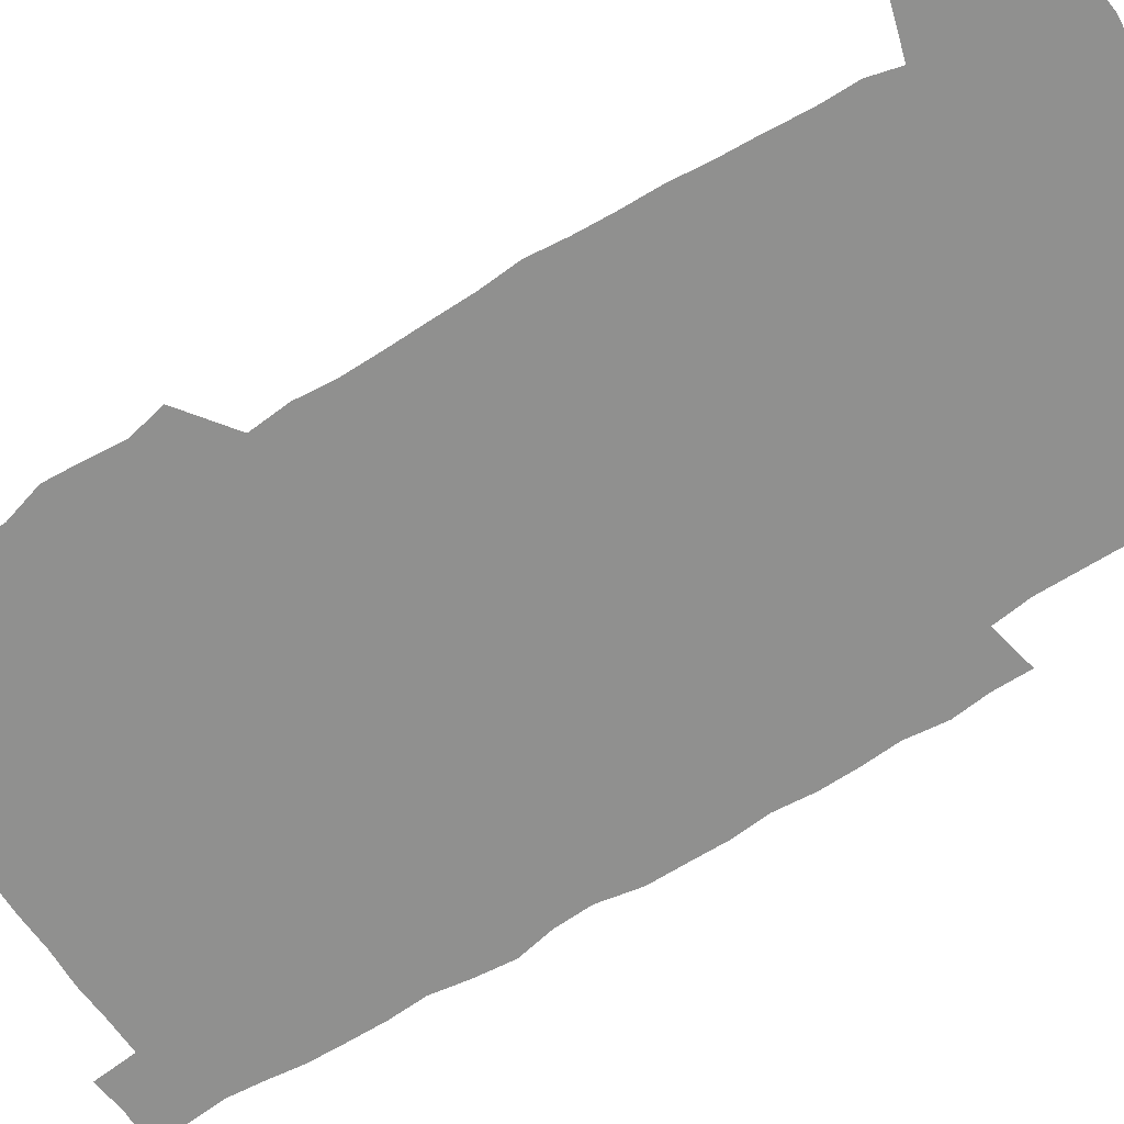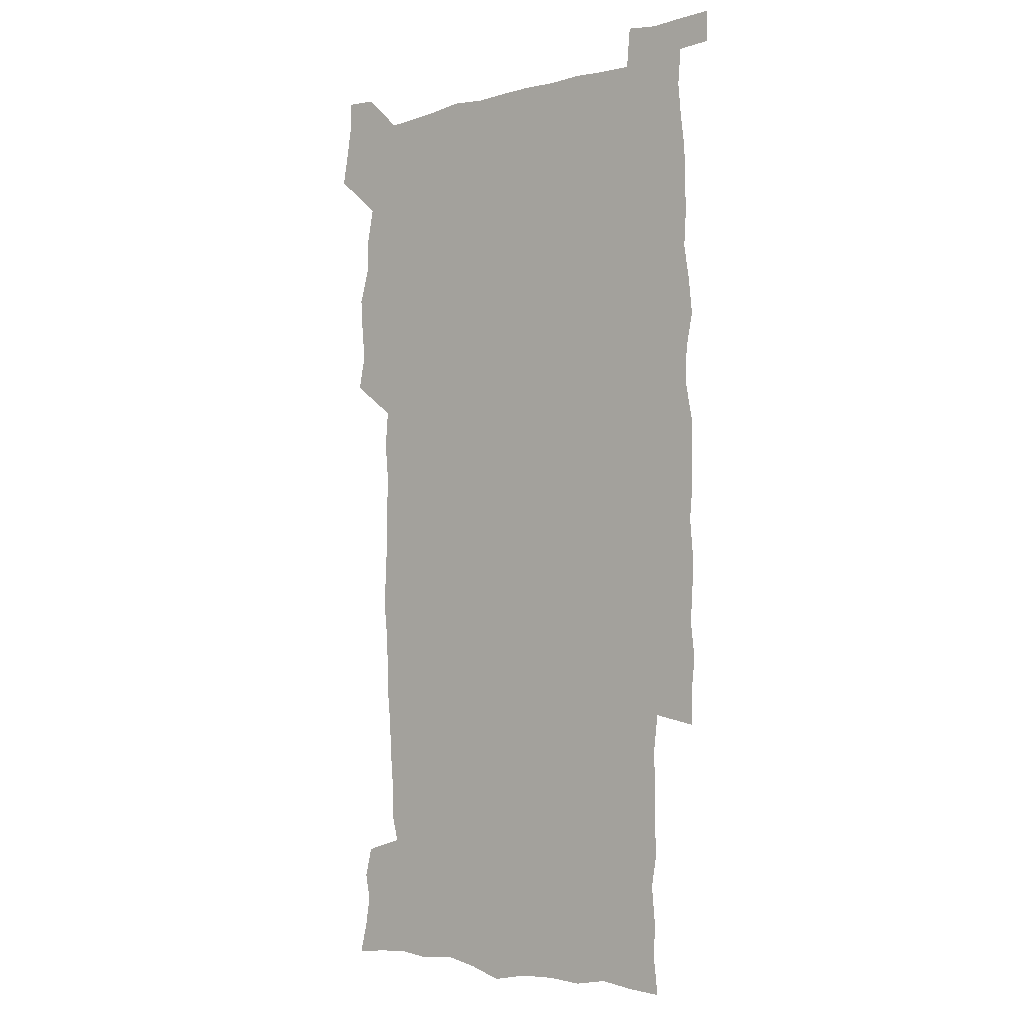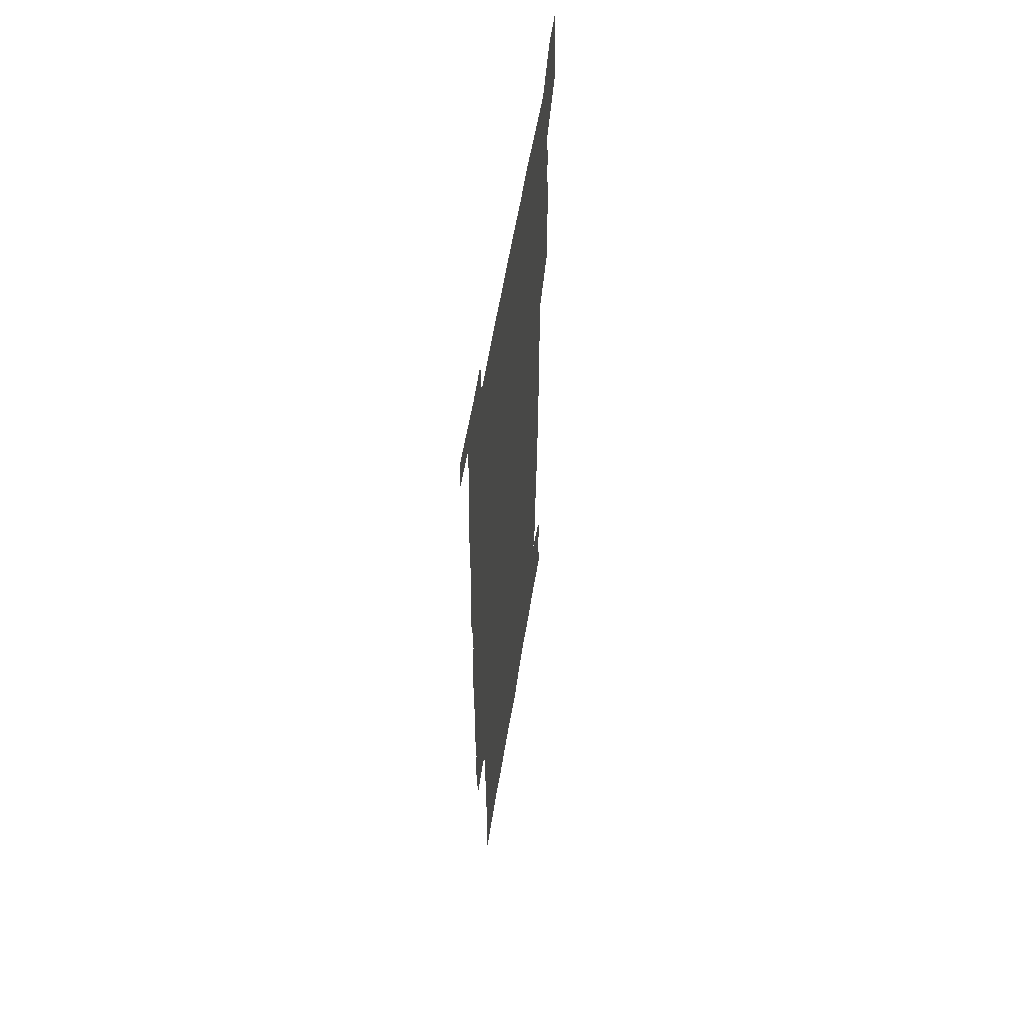
<metadata>
{"format":"obj","ext":"obj","renderer":"f3d","projection":"perspective","resolution":1024,"background":"white","views":[{"elev":-65.6,"azim":-57.4,"up":"+Z"},{"elev":-4.3,"azim":40.6,"up":"+Y"},{"elev":58.9,"azim":99.3,"up":"+Y"}]}
</metadata>
<code>
v 444.6 559 0
v 447.1 572.6 0
v 449.2 586.1 0
v 449.3 600 0
v 460.6 162.8 0
v 463.9 176.5 0
v 466.1 189.8 0
v 463.7 200.9 0
v 466.9 214.3 0
v 457.1 449.8 0
v 460.3 465 0
v 458.9 479.8 0
v 457.9 494.6 0
v 462.4 510.4 0
v 462.7 525.6 0
v 465.6 541 0
v 464.6 556.2 0
v 465.4 570.4 0
v 465.5 584.5 0
v 464.4 599 0
v 475.3 164.6 0
v 479.9 179.3 0
v 483.8 193.6 0
v 481.3 204.7 0
v 485.2 219.9 0
v 482.1 231.8 0
v 482 247.5 0
v 480.7 262.7 0
v 479.9 278.5 0
v 478.4 293.7 0
v 478 309.3 0
v 477.2 324.5 0
v 475.6 339.3 0
v 476.8 355.2 0
v 477 371 0
v 477.3 387 0
v 477.4 402.9 0
v 476 418.7 0
v 477.3 434.8 0
v 476.3 450.1 0
v 478.5 465.4 0
v 476.5 480.4 0
v 479.6 495.6 0
v 480.4 510.3 0
v 479.5 525.2 0
v 482.6 539.8 0
v 481.3 554.9 0
v 480.8 569.6 0
v 480.9 583.4 0
v 490.1 165.5 0
v 494.4 180.6 0
v 495.4 193.6 0
v 497.2 207.9 0
v 499.7 223.8 0
v 497.2 236.5 0
v 499.3 253.3 0
v 498.3 268 0
v 498.6 283.7 0
v 498.2 298.7 0
v 496.8 313.3 0
v 495.9 328.4 0
v 495.8 343.6 0
v 495.1 358.6 0
v 496.2 374.6 0
v 496.3 389.8 0
v 495.5 404.9 0
v 495.7 420.2 0
v 495.4 435.5 0
v 494.7 450.7 0
v 496 465.9 0
v 496.8 480.8 0
v 496.4 495.6 0
v 497.8 510.2 0
v 497.6 524.9 0
v 498.1 539.3 0
v 498.9 553.3 0
v 496.7 568.9 0
v 495 584.2 0
v 503.7 164 0
v 508.2 180.1 0
v 509.3 194.1 0
v 515.5 214.1 0
v 515.6 227.9 0
v 515.1 242 0
v 514.4 256 0
v 514.2 271.1 0
v 515 287 0
v 513.1 300.8 0
v 512.4 315.5 0
v 512.6 331 0
v 510.9 345.3 0
v 511.5 360.6 0
v 513.4 377 0
v 512.8 391.4 0
v 512.3 406.1 0
v 511.6 421 0
v 512.4 436.3 0
v 512.8 451.3 0
v 512.7 466.2 0
v 513.3 480.9 0
v 513 495.6 0
v 512.8 510.2 0
v 513.1 524.6 0
v 513.1 539.1 0
v 513.3 553.3 0
v 512.1 568.3 0
v 509.4 585.3 0
v 521.1 165.6 0
v 523.6 181.1 0
v 527.3 199.2 0
v 529.5 215.8 0
v 529.1 228.9 0
v 531 245.4 0
v 529.1 258.2 0
v 529.3 273.2 0
v 529.1 288 0
v 528.5 302.6 0
v 527.2 316.7 0
v 528.5 333.3 0
v 528.4 348 0
v 527.2 362.2 0
v 527.5 377.2 0
v 528.1 392.3 0
v 527.7 406.8 0
v 527.9 421.6 0
v 526.6 436.4 0
v 527.9 451.7 0
v 528.2 466.4 0
v 528.2 480.9 0
v 528.5 495.5 0
v 528.2 510 0
v 528.1 524.4 0
v 528.9 538.5 0
v 528 553.5 0
v 526.6 569 0
v 523.8 587 0
v 535.7 162.7 0
v 540 183.5 0
v 541.6 199.6 0
v 542.6 214.8 0
v 543.9 231.3 0
v 544 245.7 0
v 543.4 259.1 0
v 543.7 273.9 0
v 543.7 289.3 0
v 543.1 303.9 0
v 542.6 318.6 0
v 542.6 333.6 0
v 542.7 348.7 0
v 542.4 363.3 0
v 542.3 377.9 0
v 542.1 392.4 0
v 541.5 406.4 0
v 543.2 422.6 0
v 542.4 437.1 0
v 542.9 452 0
v 542.8 466.5 0
v 541.9 481.1 0
v 543.1 495.8 0
v 542.8 510.1 0
v 543.6 524.3 0
v 542.9 539.5 0
v 542.5 553.9 0
v 541.6 569.1 0
v 540 585.5 0
v 550.8 158.1 0
v 554.4 181.3 0
v 555.5 198.1 0
v 556.7 215.2 0
v 557.5 231.4 0
v 557.5 245.6 0
v 558 260.5 0
v 557.5 273.5 0
v 557.8 291.1 0
v 557.2 304.6 0
v 556.9 319.1 0
v 556.8 334 0
v 556.7 348.8 0
v 556.6 363.6 0
v 556.6 378.3 0
v 556.7 392.7 0
v 557 407.9 0
v 557.2 422.6 0
v 557.1 437.3 0
v 557.4 452.2 0
v 557.7 466.7 0
v 557.2 481.2 0
v 557.8 495.7 0
v 557.4 510.2 0
v 557.6 524.4 0
v 557.5 539.1 0
v 557.1 554 0
v 556.6 568.9 0
v 555.1 586.1 0
v 568 161.4 0
v 569.7 182.6 0
v 570.6 200 0
v 571 217.1 0
v 571.2 231 0
v 571.3 247.1 0
v 571.3 260.5 0
v 571.1 273.8 0
v 571.3 291.2 0
v 571.5 305.3 0
v 571.2 319.6 0
v 571.2 334.8 0
v 571 349.3 0
v 570.8 364.2 0
v 570.5 377.8 0
v 571.5 393.9 0
v 571.5 408.2 0
v 571.6 422.6 0
v 571.5 437.2 0
v 571.6 451.8 0
v 571.9 466.9 0
v 571.9 481.3 0
v 572 495.8 0
v 571.9 510.2 0
v 571.7 524.9 0
v 572 538.9 0
v 571.6 554.8 0
v 571.4 569.5 0
v 570.4 586.3 0
v 584.4 161.9 0
v 584.5 182.5 0
v 585.2 197.7 0
v 585.1 215.2 0
v 585.1 231.3 0
v 585.4 245.4 0
v 585 260.3 0
v 585.2 273.9 0
v 586 288.8 0
v 585.5 305.4 0
v 585.4 319.6 0
v 585.2 334.8 0
v 585.2 349.6 0
v 585 364.7 0
v 585.3 379.5 0
v 585.4 393.9 0
v 585.4 408.7 0
v 585.9 422.7 0
v 585.9 437.3 0
v 585.9 451.8 0
v 586 466.6 0
v 586.3 481.2 0
v 586.3 495.8 0
v 586.2 510.3 0
v 586.3 524.7 0
v 586.3 539.6 0
v 586.6 554 0
v 586.4 569.3 0
v 586 585.6 0
v 600.4 160.9 0
v 599.6 179.7 0
v 599.9 196.9 0
v 599 215.8 0
v 599.4 229.9 0
v 599.5 244.6 0
v 599.4 259.4 0
v 599.1 275.4 0
v 600.2 288.3 0
v 599.5 305.2 0
v 599.5 319.6 0
v 599.6 333.8 0
v 599.2 350.2 0
v 599.1 364.9 0
v 599.3 379.3 0
v 599.5 393.8 0
v 600.1 408.2 0
v 600 422.9 0
v 600.1 437.2 0
v 600.3 451.7 0
v 600.6 466 0
v 600.7 481.2 0
v 600.7 495.8 0
v 600.6 510.3 0
v 600.8 525 0
v 600.9 539.5 0
v 601.3 554.4 0
v 601.3 569.3 0
v 601.3 586.1 0
v 615.6 163.6 0
v 613.5 183.6 0
v 614.8 196.1 0
v 613.6 213.4 0
v 613.6 228.5 0
v 614.2 242.9 0
v 614.3 257.9 0
v 613.9 273.7 0
v 614.2 288.4 0
v 613.2 305.3 0
v 613.8 319.2 0
v 613.6 334.4 0
v 613.9 348.9 0
v 613.6 364 0
v 613.8 378.5 0
v 614 393.1 0
v 614.2 407.8 0
v 614.7 422.3 0
v 614.5 437 0
v 615.1 451.6 0
v 614.6 467.6 0
v 615.6 481.7 0
v 615.2 496 0
v 615.3 510.5 0
v 615.4 525.1 0
v 614.7 539 0
v 615.9 554.8 0
v 615.9 568.9 0
v 616.4 585.1 0
v 631.3 161.5 0
v 628.7 180.2 0
v 629.4 194.3 0
v 628.3 211 0
v 628.1 226.5 0
v 628.9 241 0
v 629 256.5 0
v 628.6 272.6 0
v 628.8 287.9 0
v 627.4 304 0
v 628.7 317.9 0
v 628.7 332.8 0
v 628.4 348 0
v 628.7 362.6 0
v 628.3 377.7 0
v 629 392.1 0
v 629.7 406.7 0
v 630.3 421.5 0
v 629.9 436.7 0
v 629.8 451.7 0
v 628.7 466.9 0
v 630.7 481.4 0
v 630.5 496 0
v 631.7 511 0
v 630.9 525.6 0
v 630.2 540.2 0
v 630.7 555 0
v 630.6 569.4 0
v 631.2 584.7 0
v 632.9 602.5 0
v 645.9 160.5 0
v 644 177.2 0
v 644.8 191.1 0
v 643.2 208.1 0
v 645.5 221.6 0
v 645.1 237.2 0
v 645 253.1 0
v 644.9 269.5 0
v 646.8 284.5 0
v 644.8 300.8 0
v 644.9 315.8 0
v 643.6 331.3 0
v 645 345.7 0
v 644.3 360.9 0
v 645.6 375.4 0
v 646 390.3 0
v 647.1 405.1 0
v 646.2 420.5 0
v 646.6 435.6 0
v 646 451.1 0
v 646.1 466.3 0
v 644.9 481.4 0
v 645.7 495.8 0
v 647.5 511.2 0
v 646.3 526.1 0
v 644.9 540.5 0
v 646.6 555.6 0
v 645.1 569.9 0
v 645.7 584.7 0
v 647.2 600.7 0
v 665.7 280.6 0
v 665.7 295.6 0
v 667.3 310 0
v 665.5 326.1 0
v 666.5 341 0
v 666.8 356.3 0
v 665.4 372.1 0
v 666.8 387.1 0
v 666.6 402.3 0
v 666.6 417.6 0
v 663.4 434.6 0
v 664.2 449.7 0
v 667.2 464.8 0
v 665.7 480.4 0
v 663.2 496.1 0
v 664.2 511.4 0
v 664 526.6 0
v 663.6 541.7 0
v 661.8 556.6 0
v 660.5 571.1 0
v 661.8 587.1 0
v 662 601.3 0
v 676.7 587.8 0
v 676.4 601.6 0
f 16 17 1
f 1 17 2
f 17 18 2
f 2 18 3
f 18 19 3
f 3 19 4
f 19 20 4
f 5 21 6
f 21 22 6
f 6 22 7
f 22 23 7
f 7 23 8
f 23 24 8
f 8 24 9
f 24 25 9
f 39 40 10
f 10 40 11
f 40 41 11
f 11 41 12
f 41 42 12
f 12 42 13
f 42 43 13
f 13 43 14
f 43 44 14
f 14 44 15
f 44 45 15
f 15 45 16
f 45 46 16
f 16 46 17
f 46 47 17
f 17 47 18
f 47 48 18
f 18 48 19
f 48 49 19
f 19 49 20
f 21 50 22
f 50 51 22
f 22 51 23
f 51 52 23
f 23 52 24
f 52 53 24
f 24 53 25
f 53 54 25
f 25 54 26
f 54 55 26
f 26 55 27
f 55 56 27
f 27 56 28
f 56 57 28
f 28 57 29
f 57 58 29
f 29 58 30
f 58 59 30
f 30 59 31
f 59 60 31
f 31 60 32
f 60 61 32
f 32 61 33
f 61 62 33
f 33 62 34
f 62 63 34
f 34 63 35
f 63 64 35
f 35 64 36
f 64 65 36
f 36 65 37
f 65 66 37
f 37 66 38
f 66 67 38
f 38 67 39
f 67 68 39
f 39 68 40
f 68 69 40
f 40 69 41
f 69 70 41
f 41 70 42
f 70 71 42
f 42 71 43
f 71 72 43
f 43 72 44
f 72 73 44
f 44 73 45
f 73 74 45
f 45 74 46
f 74 75 46
f 46 75 47
f 75 76 47
f 47 76 48
f 76 77 48
f 48 77 49
f 77 78 49
f 50 79 51
f 79 80 51
f 51 80 52
f 80 81 52
f 52 81 53
f 81 82 53
f 53 82 54
f 82 83 54
f 54 83 55
f 83 84 55
f 55 84 56
f 84 85 56
f 56 85 57
f 85 86 57
f 57 86 58
f 86 87 58
f 58 87 59
f 87 88 59
f 59 88 60
f 88 89 60
f 60 89 61
f 89 90 61
f 61 90 62
f 90 91 62
f 62 91 63
f 91 92 63
f 63 92 64
f 92 93 64
f 64 93 65
f 93 94 65
f 65 94 66
f 94 95 66
f 66 95 67
f 95 96 67
f 67 96 68
f 96 97 68
f 68 97 69
f 97 98 69
f 69 98 70
f 98 99 70
f 70 99 71
f 99 100 71
f 71 100 72
f 100 101 72
f 72 101 73
f 101 102 73
f 73 102 74
f 102 103 74
f 74 103 75
f 103 104 75
f 75 104 76
f 104 105 76
f 76 105 77
f 105 106 77
f 77 106 78
f 106 107 78
f 79 108 80
f 108 109 80
f 80 109 81
f 109 110 81
f 81 110 82
f 110 111 82
f 82 111 83
f 111 112 83
f 83 112 84
f 112 113 84
f 84 113 85
f 113 114 85
f 85 114 86
f 114 115 86
f 86 115 87
f 115 116 87
f 87 116 88
f 116 117 88
f 88 117 89
f 117 118 89
f 89 118 90
f 118 119 90
f 90 119 91
f 119 120 91
f 91 120 92
f 120 121 92
f 92 121 93
f 121 122 93
f 93 122 94
f 122 123 94
f 94 123 95
f 123 124 95
f 95 124 96
f 124 125 96
f 96 125 97
f 125 126 97
f 97 126 98
f 126 127 98
f 98 127 99
f 127 128 99
f 99 128 100
f 128 129 100
f 100 129 101
f 129 130 101
f 101 130 102
f 130 131 102
f 102 131 103
f 131 132 103
f 103 132 104
f 132 133 104
f 104 133 105
f 133 134 105
f 105 134 106
f 134 135 106
f 106 135 107
f 135 136 107
f 108 137 109
f 137 138 109
f 109 138 110
f 138 139 110
f 110 139 111
f 139 140 111
f 111 140 112
f 140 141 112
f 112 141 113
f 141 142 113
f 113 142 114
f 142 143 114
f 114 143 115
f 143 144 115
f 115 144 116
f 144 145 116
f 116 145 117
f 145 146 117
f 117 146 118
f 146 147 118
f 118 147 119
f 147 148 119
f 119 148 120
f 148 149 120
f 120 149 121
f 149 150 121
f 121 150 122
f 150 151 122
f 122 151 123
f 151 152 123
f 123 152 124
f 152 153 124
f 124 153 125
f 153 154 125
f 125 154 126
f 154 155 126
f 126 155 127
f 155 156 127
f 127 156 128
f 156 157 128
f 128 157 129
f 157 158 129
f 129 158 130
f 158 159 130
f 130 159 131
f 159 160 131
f 131 160 132
f 160 161 132
f 132 161 133
f 161 162 133
f 133 162 134
f 162 163 134
f 134 163 135
f 163 164 135
f 135 164 136
f 164 165 136
f 137 166 138
f 166 167 138
f 138 167 139
f 167 168 139
f 139 168 140
f 168 169 140
f 140 169 141
f 169 170 141
f 141 170 142
f 170 171 142
f 142 171 143
f 171 172 143
f 143 172 144
f 172 173 144
f 144 173 145
f 173 174 145
f 145 174 146
f 174 175 146
f 146 175 147
f 175 176 147
f 147 176 148
f 176 177 148
f 148 177 149
f 177 178 149
f 149 178 150
f 178 179 150
f 150 179 151
f 179 180 151
f 151 180 152
f 180 181 152
f 152 181 153
f 181 182 153
f 153 182 154
f 182 183 154
f 154 183 155
f 183 184 155
f 155 184 156
f 184 185 156
f 156 185 157
f 185 186 157
f 157 186 158
f 186 187 158
f 158 187 159
f 187 188 159
f 159 188 160
f 188 189 160
f 160 189 161
f 189 190 161
f 161 190 162
f 190 191 162
f 162 191 163
f 191 192 163
f 163 192 164
f 192 193 164
f 164 193 165
f 193 194 165
f 166 195 167
f 195 196 167
f 167 196 168
f 196 197 168
f 168 197 169
f 197 198 169
f 169 198 170
f 198 199 170
f 170 199 171
f 199 200 171
f 171 200 172
f 200 201 172
f 172 201 173
f 201 202 173
f 173 202 174
f 202 203 174
f 174 203 175
f 203 204 175
f 175 204 176
f 204 205 176
f 176 205 177
f 205 206 177
f 177 206 178
f 206 207 178
f 178 207 179
f 207 208 179
f 179 208 180
f 208 209 180
f 180 209 181
f 209 210 181
f 181 210 182
f 210 211 182
f 182 211 183
f 211 212 183
f 183 212 184
f 212 213 184
f 184 213 185
f 213 214 185
f 185 214 186
f 214 215 186
f 186 215 187
f 215 216 187
f 187 216 188
f 216 217 188
f 188 217 189
f 217 218 189
f 189 218 190
f 218 219 190
f 190 219 191
f 219 220 191
f 191 220 192
f 220 221 192
f 192 221 193
f 221 222 193
f 193 222 194
f 222 223 194
f 195 224 196
f 224 225 196
f 196 225 197
f 225 226 197
f 197 226 198
f 226 227 198
f 198 227 199
f 227 228 199
f 199 228 200
f 228 229 200
f 200 229 201
f 229 230 201
f 201 230 202
f 230 231 202
f 202 231 203
f 231 232 203
f 203 232 204
f 232 233 204
f 204 233 205
f 233 234 205
f 205 234 206
f 234 235 206
f 206 235 207
f 235 236 207
f 207 236 208
f 236 237 208
f 208 237 209
f 237 238 209
f 209 238 210
f 238 239 210
f 210 239 211
f 239 240 211
f 211 240 212
f 240 241 212
f 212 241 213
f 241 242 213
f 213 242 214
f 242 243 214
f 214 243 215
f 243 244 215
f 215 244 216
f 244 245 216
f 216 245 217
f 245 246 217
f 217 246 218
f 246 247 218
f 218 247 219
f 247 248 219
f 219 248 220
f 248 249 220
f 220 249 221
f 249 250 221
f 221 250 222
f 250 251 222
f 222 251 223
f 251 252 223
f 224 253 225
f 253 254 225
f 225 254 226
f 254 255 226
f 226 255 227
f 255 256 227
f 227 256 228
f 256 257 228
f 228 257 229
f 257 258 229
f 229 258 230
f 258 259 230
f 230 259 231
f 259 260 231
f 231 260 232
f 260 261 232
f 232 261 233
f 261 262 233
f 233 262 234
f 262 263 234
f 234 263 235
f 263 264 235
f 235 264 236
f 264 265 236
f 236 265 237
f 265 266 237
f 237 266 238
f 266 267 238
f 238 267 239
f 267 268 239
f 239 268 240
f 268 269 240
f 240 269 241
f 269 270 241
f 241 270 242
f 270 271 242
f 242 271 243
f 271 272 243
f 243 272 244
f 272 273 244
f 244 273 245
f 273 274 245
f 245 274 246
f 274 275 246
f 246 275 247
f 275 276 247
f 247 276 248
f 276 277 248
f 248 277 249
f 277 278 249
f 249 278 250
f 278 279 250
f 250 279 251
f 279 280 251
f 251 280 252
f 280 281 252
f 253 282 254
f 282 283 254
f 254 283 255
f 283 284 255
f 255 284 256
f 284 285 256
f 256 285 257
f 285 286 257
f 257 286 258
f 286 287 258
f 258 287 259
f 287 288 259
f 259 288 260
f 288 289 260
f 260 289 261
f 289 290 261
f 261 290 262
f 290 291 262
f 262 291 263
f 291 292 263
f 263 292 264
f 292 293 264
f 264 293 265
f 293 294 265
f 265 294 266
f 294 295 266
f 266 295 267
f 295 296 267
f 267 296 268
f 296 297 268
f 268 297 269
f 297 298 269
f 269 298 270
f 298 299 270
f 270 299 271
f 299 300 271
f 271 300 272
f 300 301 272
f 272 301 273
f 301 302 273
f 273 302 274
f 302 303 274
f 274 303 275
f 303 304 275
f 275 304 276
f 304 305 276
f 276 305 277
f 305 306 277
f 277 306 278
f 306 307 278
f 278 307 279
f 307 308 279
f 279 308 280
f 308 309 280
f 280 309 281
f 309 310 281
f 282 311 283
f 311 312 283
f 283 312 284
f 312 313 284
f 284 313 285
f 313 314 285
f 285 314 286
f 314 315 286
f 286 315 287
f 315 316 287
f 287 316 288
f 316 317 288
f 288 317 289
f 317 318 289
f 289 318 290
f 318 319 290
f 290 319 291
f 319 320 291
f 291 320 292
f 320 321 292
f 292 321 293
f 321 322 293
f 293 322 294
f 322 323 294
f 294 323 295
f 323 324 295
f 295 324 296
f 324 325 296
f 296 325 297
f 325 326 297
f 297 326 298
f 326 327 298
f 298 327 299
f 327 328 299
f 299 328 300
f 328 329 300
f 300 329 301
f 329 330 301
f 301 330 302
f 330 331 302
f 302 331 303
f 331 332 303
f 303 332 304
f 332 333 304
f 304 333 305
f 333 334 305
f 305 334 306
f 334 335 306
f 306 335 307
f 335 336 307
f 307 336 308
f 336 337 308
f 308 337 309
f 337 338 309
f 309 338 310
f 338 339 310
f 311 341 312
f 341 342 312
f 312 342 313
f 342 343 313
f 313 343 314
f 343 344 314
f 314 344 315
f 344 345 315
f 315 345 316
f 345 346 316
f 316 346 317
f 346 347 317
f 317 347 318
f 347 348 318
f 318 348 319
f 348 349 319
f 319 349 320
f 349 350 320
f 320 350 321
f 350 351 321
f 321 351 322
f 351 352 322
f 322 352 323
f 352 353 323
f 323 353 324
f 353 354 324
f 324 354 325
f 354 355 325
f 325 355 326
f 355 356 326
f 326 356 327
f 356 357 327
f 327 357 328
f 357 358 328
f 328 358 329
f 358 359 329
f 329 359 330
f 359 360 330
f 330 360 331
f 360 361 331
f 331 361 332
f 361 362 332
f 332 362 333
f 362 363 333
f 333 363 334
f 363 364 334
f 334 364 335
f 364 365 335
f 335 365 336
f 365 366 336
f 336 366 337
f 366 367 337
f 337 367 338
f 367 368 338
f 338 368 339
f 368 369 339
f 339 369 340
f 369 370 340
f 349 371 350
f 371 372 350
f 350 372 351
f 372 373 351
f 351 373 352
f 373 374 352
f 352 374 353
f 374 375 353
f 353 375 354
f 375 376 354
f 354 376 355
f 376 377 355
f 355 377 356
f 377 378 356
f 356 378 357
f 378 379 357
f 357 379 358
f 379 380 358
f 358 380 359
f 380 381 359
f 359 381 360
f 381 382 360
f 360 382 361
f 382 383 361
f 361 383 362
f 383 384 362
f 362 384 363
f 384 385 363
f 363 385 364
f 385 386 364
f 364 386 365
f 386 387 365
f 365 387 366
f 387 388 366
f 366 388 367
f 388 389 367
f 367 389 368
f 389 390 368
f 368 390 369
f 390 391 369
f 369 391 370
f 391 392 370
f 391 393 392
f 393 394 392

</code>
